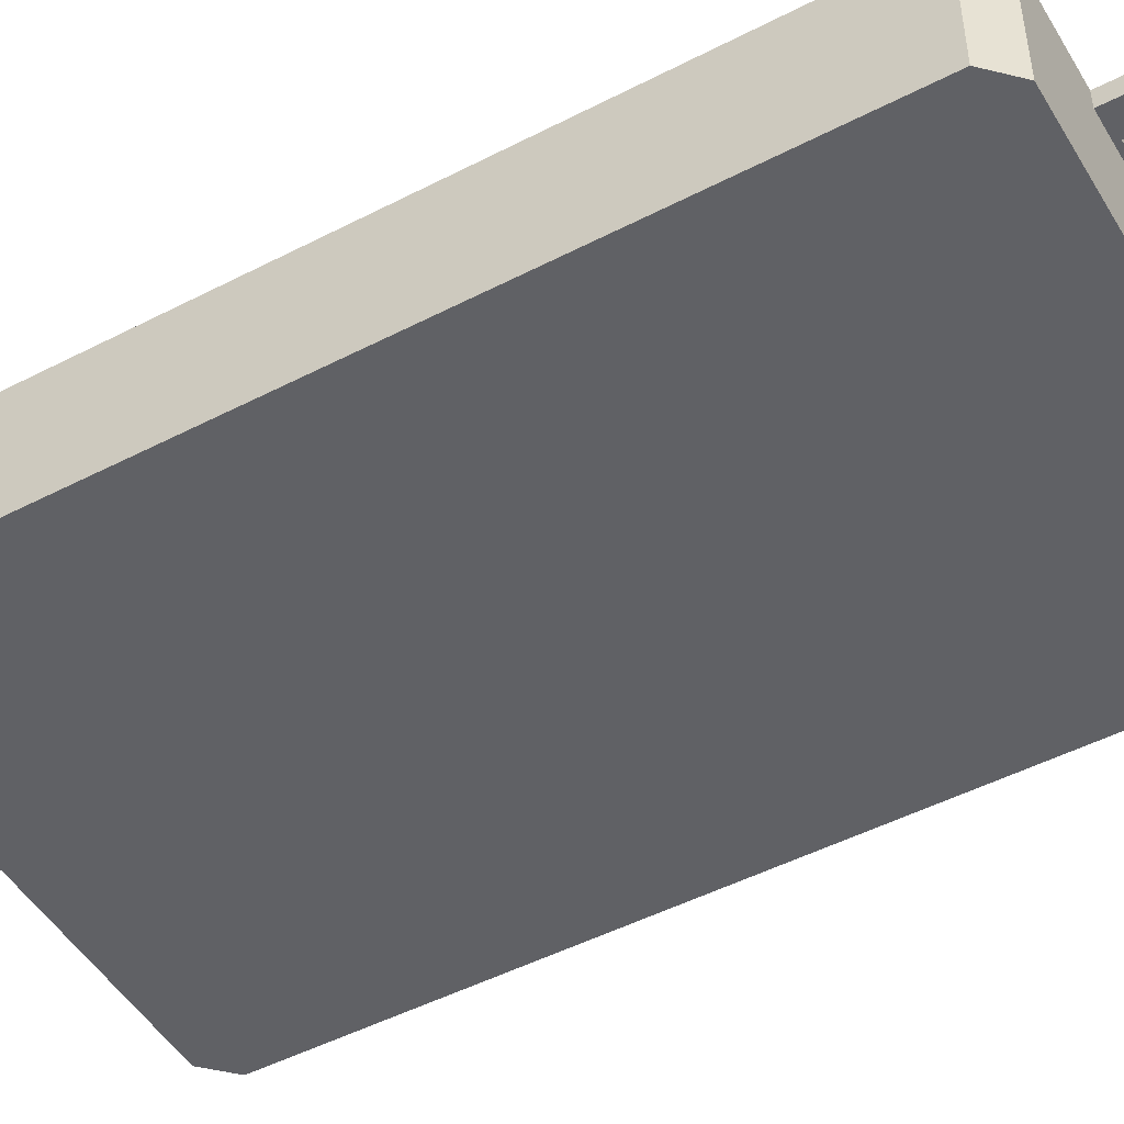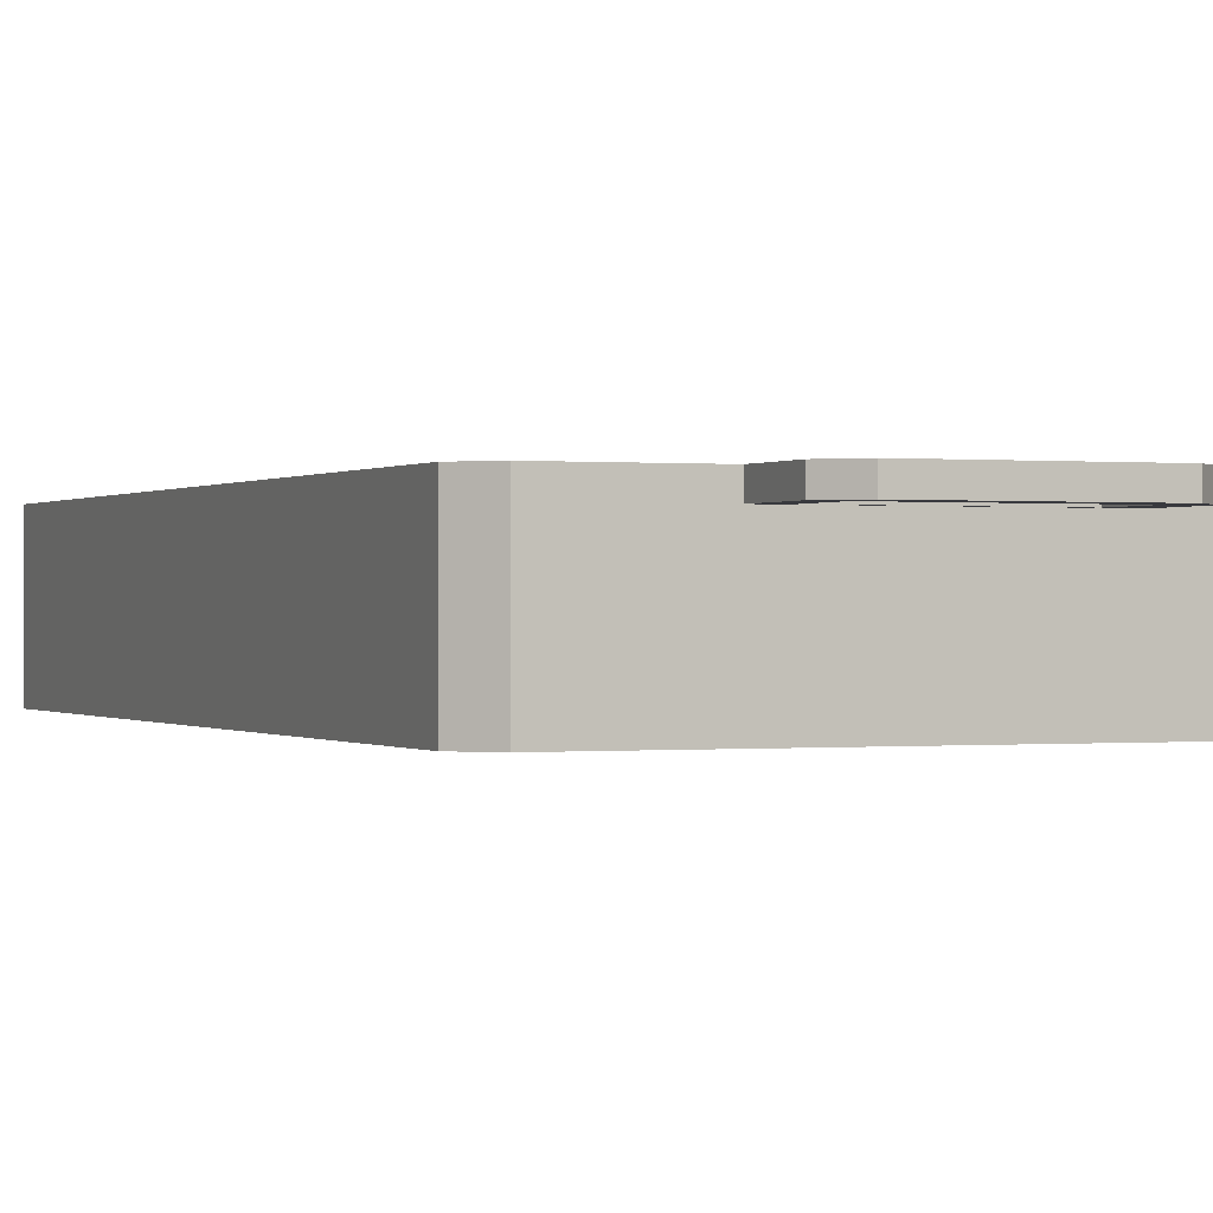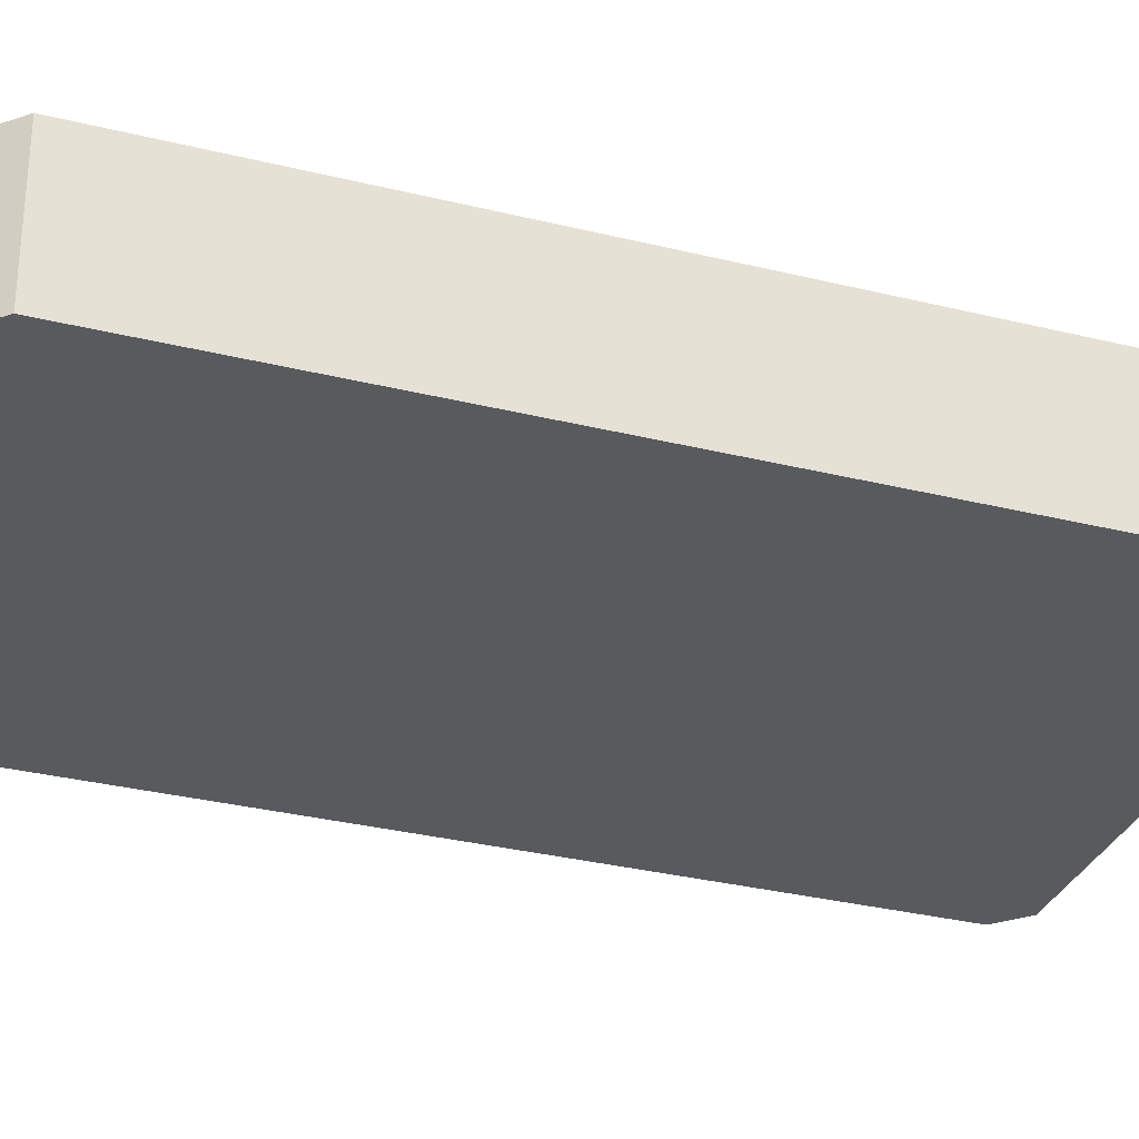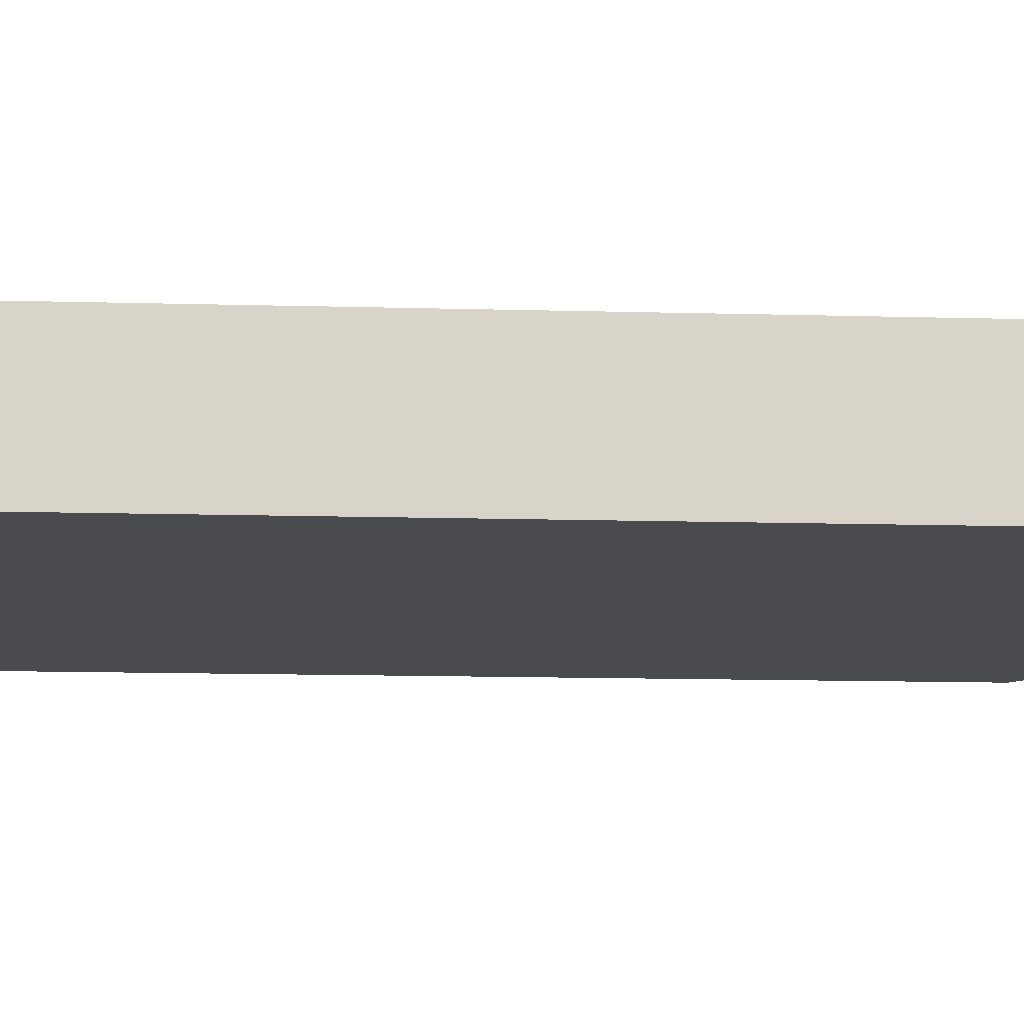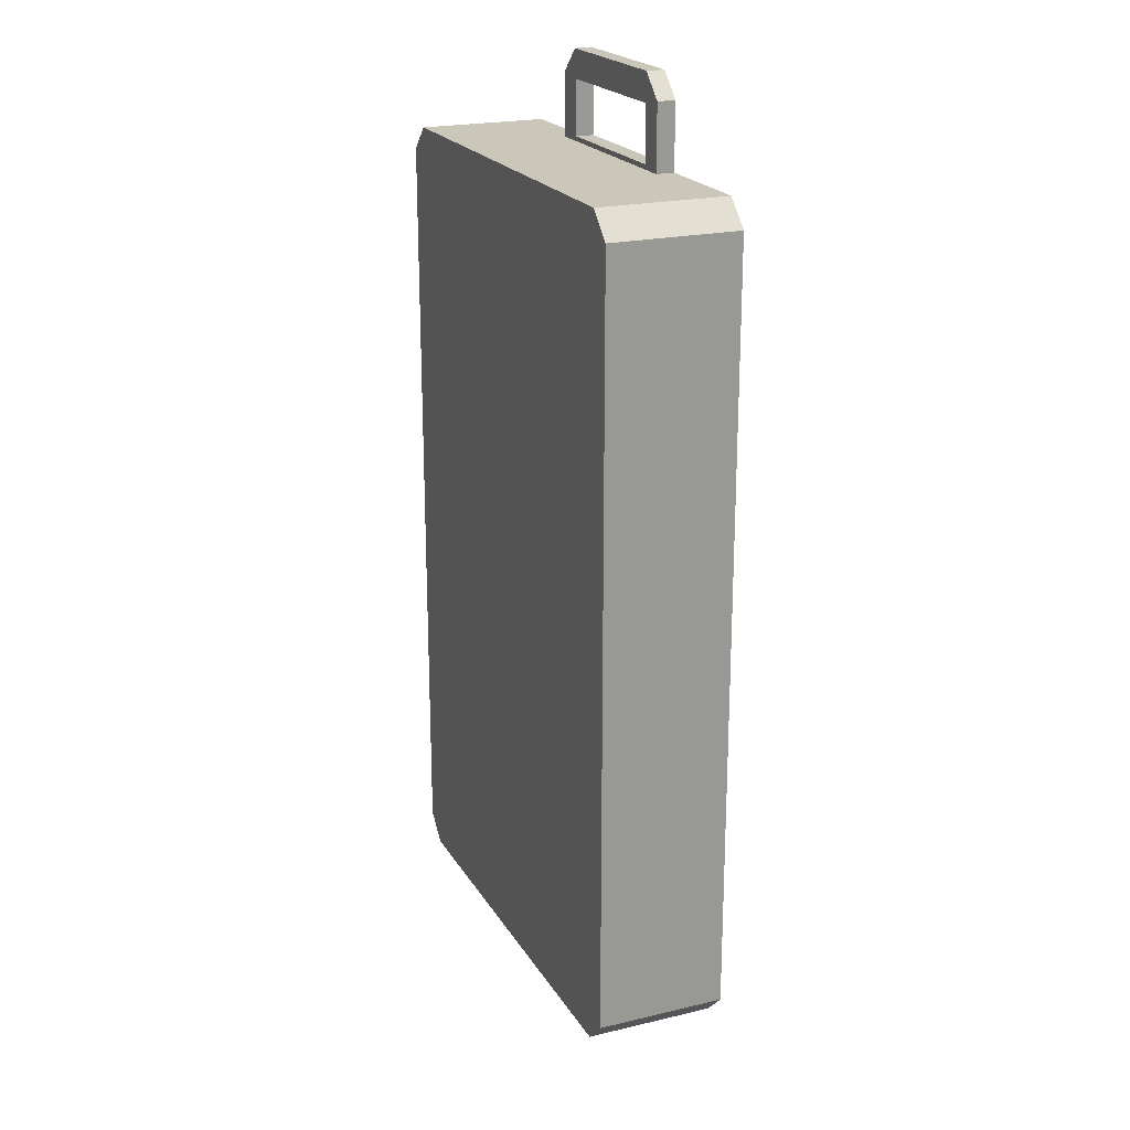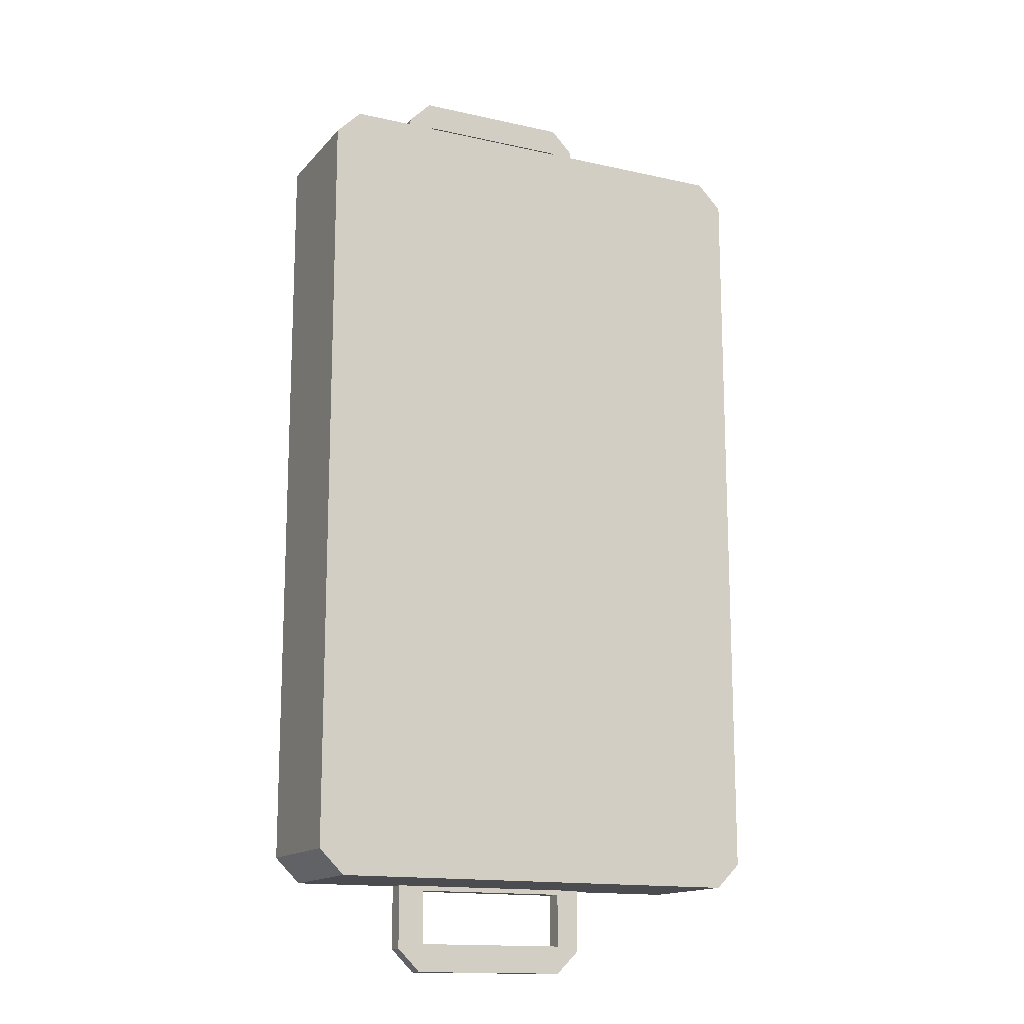
<metadata>
{"format":"obj","ext":"obj","renderer":"f3d","projection":"perspective","resolution":1024,"background":"white","views":[{"elev":-48.9,"azim":-60.1,"up":"+Y"},{"elev":-0.0,"azim":157.5,"up":"+Y"},{"elev":-31.5,"azim":-109.4,"up":"+Y"},{"elev":-14.1,"azim":-93.4,"up":"+Y"},{"elev":21.2,"azim":67.1,"up":"+Z"},{"elev":-14.8,"azim":-25.8,"up":"+Z"}]}
</metadata>
<code>
g default
v 0.3796 0 1.319
v 0.3796 0 -1.319
v 0.3796 0.418 -1.319
v 0.3796 0.418 1.319
v -1.052 0.418 -1.237
v 0.3796 0.418 -1.237
v 0.5 0.418 -1.237
v 0.5 0 -1.237
v 0.3796 0 -1.237
v -1.052 0 -1.237
v -0.9443 0 1.319
v -0.9443 0 -1.237
v -0.9443 0 -1.319
v -0.9443 0.418 -1.319
v -0.9443 0.418 -1.237
v -0.9443 0.418 1.319
v -1.052 0.418 1.216
v -0.9443 0.418 1.216
v 0.3796 0.418 1.216
v 0.5 0.418 1.216
v 0.5 0 1.216
v 0.3796 0 1.216
v -0.9443 0 1.216
v -1.052 0 1.216
v 0.3133 0 -1.237
v 0.3133 0 1.216
v 0.3133 0 1.319
v 0.3133 0.418 1.319
v 0.3133 0.418 1.216
v 0.3133 0.418 -1.237
v 0.3133 0.418 -1.319
v 0.3133 0 -1.319
v 0.3796 0.418 -1.192
v 0.3133 0.03483 -1.192
v -0.9443 0.418 -1.192
v -1.052 0.418 -1.192
v -1.052 0 -1.192
v -0.9443 0 -1.192
v 0.3133 0 -1.192
v 0.3796 0 -1.192
v 0.5 0 -1.192
v 0.5 0.418 -1.192
v -0.8995 0 1.319
v -0.8995 0 1.216
v -0.8995 0 -1.192
v -0.8995 0 -1.237
v -0.8995 0 -1.319
v -0.8995 0.418 -1.319
v -0.8995 0.418 -1.237
v -0.8995 0.03483 -1.192
v -0.8995 0.418 1.216
v -0.8995 0.418 1.319
v -0.9443 0.3597 1.319
v -0.8995 0.3597 1.319
v 0.3133 0.3597 1.319
v 0.3796 0.3597 1.319
v 0.5 0.3597 1.216
v 0.5 0.3597 -1.192
v 0.5 0.3597 -1.237
v 0.3796 0.3597 -1.319
v 0.3133 0.3597 -1.319
v -0.8995 0.3597 -1.319
v -0.9443 0.3597 -1.319
v -1.052 0.3597 -1.237
v -1.052 0.3597 -1.192
v -1.052 0.3597 1.216
v -1.052 0.418 1.172
v -0.9443 0.418 1.172
v -0.8995 0.03483 1.172
v 0.3133 0.03483 1.172
v 0.3796 0.418 1.172
v 0.5 0.418 1.172
v 0.5 0.3597 1.172
v 0.5 0 1.172
v 0.3796 0 1.172
v 0.3133 0 1.172
v -0.8995 0 1.172
v -0.9443 0 1.172
v -1.052 0 1.172
v -1.052 0.3597 1.172
v -1.052 0 1.237
v -0.9707 0 1.319
v -0.9707 0.3597 1.319
v -1.052 0.3597 1.237
v 0.5 0 1.237
v 0.4188 0 1.319
v 0.4188 0.3597 1.319
v 0.5 0.3597 1.237
v -0.9707 0.418 -1.319
v -0.9707 0.3597 -1.319
v 0.4188 0.418 -1.319
v 0.4188 0.3597 -1.319
v -0.9707 0.418 1.319
v -1.052 0.418 1.237
v 0.5 0.418 1.237
v 0.4188 0.418 1.319
v 0.4188 0 -1.319
v -0.9707 0 -1.319
v -0.6291 0 -1.237
v -0.6291 0 -1.192
v -0.6291 0 1.172
v -0.6291 0 1.216
v -0.6291 0 1.319
v -0.6291 0.3597 1.319
v -0.6291 0.418 1.319
v -0.6291 0.418 1.216
v -0.6291 0.03483 1.172
v -0.6291 0.03483 -1.192
v -0.6291 0.418 -1.237
v -0.6291 0.418 -1.319
v -0.6291 0.3597 -1.319
v -0.6291 0 -1.319
v 0.05193 0 -1.237
v 0.05193 0 -1.192
v 0.05193 0 1.172
v 0.05193 0 1.216
v 0.05193 0 1.319
v 0.05193 0.3597 1.319
v 0.05193 0.418 1.319
v 0.05193 0.418 1.216
v 0.05193 0.03483 1.172
v 0.05193 0.03483 -1.192
v 0.05193 0.418 -1.237
v 0.05193 0.418 -1.319
v 0.05193 0.3597 -1.319
v 0.05193 0 -1.319
v -0.54 0 -1.192
v -0.54 0 -1.237
v -0.54 0 -1.319
v -0.54 0.3597 -1.319
v -0.54 0.3597 -1.605
v -0.54 0.418 -1.605
v -0.54 0.418 -1.319
v -0.54 0.418 -1.237
v -0.54 0.03483 -1.192
v -0.54 0.03483 1.172
v -0.54 0.418 1.216
v -0.54 0.418 1.319
v -0.54 0.418 1.605
v -0.54 0.3597 1.605
v -0.54 0.3597 1.319
v -0.54 0 1.319
v -0.54 0 1.216
v -0.54 0 1.172
v -0.02478 0 -1.237
v -0.02478 0 -1.192
v -0.02478 0 1.172
v -0.02478 0 1.216
v -0.02478 0 1.319
v -0.02478 0.3597 1.319
v -0.02478 0.3597 1.605
v -0.02478 0.418 1.605
v -0.02478 0.418 1.319
v -0.02478 0.418 1.216
v -0.02478 0.03483 1.172
v -0.02478 0.03483 -1.192
v -0.02478 0.418 -1.237
v -0.02478 0.418 -1.319
v -0.02478 0.418 -1.605
v -0.02478 0.3597 -1.605
v -0.02478 0.3597 -1.319
v -0.02478 0 -1.319
v -0.6291 0.3597 1.513
v -0.54 0.3597 1.513
v -0.02478 0.3597 1.513
v 0.05193 0.3597 1.513
v 0.05193 0.418 1.513
v -0.02478 0.418 1.513
v -0.54 0.418 1.513
v -0.6291 0.418 1.513
v -0.6291 0.3597 -1.513
v -0.54 0.3597 -1.513
v -0.02478 0.3597 -1.513
v 0.05193 0.3597 -1.513
v 0.05193 0.418 -1.513
v -0.02478 0.418 -1.513
v -0.54 0.418 -1.513
v -0.6291 0.418 -1.513
v -0.6291 0.3597 1.334
v -0.54 0.3597 1.334
v -0.02478 0.3597 1.334
v 0.05193 0.3597 1.334
v 0.05193 0.418 1.334
v -0.02478 0.418 1.334
v -0.54 0.418 1.334
v -0.6291 0.418 1.334
v -0.6291 0.3597 -1.334
v -0.54 0.3597 -1.334
v -0.02478 0.3597 -1.334
v 0.05193 0.3597 -1.334
v 0.05193 0.418 -1.334
v -0.02478 0.418 -1.334
v -0.54 0.418 -1.334
v -0.6291 0.418 -1.334
v -0.6291 0.3597 1.529
v -0.5524 0.3597 1.605
v -0.6291 0.418 1.529
v -0.5524 0.418 1.605
v 0.05193 0.3597 1.529
v 0.05193 0.418 1.529
v 0.05193 0.418 -1.529
v 0.05193 0.3597 -1.529
v -0.6291 0.3597 -1.529
v -0.5524 0.3597 -1.605
v -0.6291 0.418 -1.529
v -0.5524 0.418 -1.605
g pCube1
f 3 6 7 91
f 8 9 2 97
f 46 47 112 99
f 110 111 62 48
f 48 49 109 110
f 52 54 104 105
f 107 108 50 69
f 42 33 71 72
f 72 73 58 42
f 74 75 40 41
f 100 101 77 45
f 36 65 80 67
f 37 38 78 79
f 5 15 14 89
f 67 68 35 36
f 105 106 51 52
f 20 19 4 96 95
f 1 22 21 85 86
f 43 44 102 103
f 24 23 11 82 81
f 75 76 39 40
f 27 26 22 1
f 28 55 56 4
f 19 29 28 4
f 33 34 70 71
f 31 30 6 3
f 60 61 31 3
f 25 32 2 9
f 30 34 33 6
f 49 50 108 109
f 36 35 15 5
f 5 64 65 36
f 10 12 38 37
f 99 100 45 46
f 40 39 25 9
f 41 40 9 8
f 42 58 59 7
f 7 6 33 42
f 11 23 44 43
f 38 45 77 78
f 46 45 38 12
f 12 13 47 46
f 62 63 14 48
f 14 15 49 48
f 15 35 50 49
f 68 69 50 35
f 52 51 18 16
f 16 53 54 52
f 54 53 11 43
f 103 104 54 43
f 56 55 27 1
f 58 73 74 41
f 59 58 41 8
f 32 61 60 2
f 47 62 111 112
f 13 63 62 47
f 65 64 10 37
f 79 80 65 37
f 17 18 68 67
f 51 69 68 18
f 106 107 69 51
f 71 70 29 19
f 72 71 19 20
f 20 57 73 72
f 74 73 57 21
f 21 22 75 74
f 22 26 76 75
f 44 77 101 102
f 78 77 44 23
f 79 78 23 24
f 66 80 79 24
f 67 80 66 17
f 94 93 16 18 17
f 10 98 13 12
f 81 82 83 84
f 84 83 93 94
f 86 85 88 87
f 87 88 95 96
f 5 89 90 64
f 64 90 98 10
f 91 7 59 92
f 92 59 8 97
f 4 56 87 96
f 92 60 3 91
f 90 89 14 63
f 83 53 16 93
f 88 57 20 95
f 17 66 84 94
f 83 82 11 53
f 87 56 1 86
f 88 85 21 57
f 2 60 92 97
f 90 63 13 98
f 84 66 24 81
f 145 146 127 128
f 146 147 144 127
f 143 144 147 148
f 142 143 148 149
f 149 150 141 142
f 139 140 151 152
f 153 154 137 138
f 154 155 136 137
f 155 156 135 136
f 134 135 156 157
f 133 134 157 158
f 159 160 131 132
f 129 130 161 162
f 128 129 162 145
f 25 39 114 113
f 76 115 114 39
f 116 115 76 26
f 117 116 26 27
f 55 118 117 27
f 119 118 55 28
f 28 29 120 119
f 70 121 120 29
f 34 122 121 70
f 123 122 34 30
f 124 123 30 31
f 61 125 124 31
f 126 125 61 32
f 113 126 32 25
f 170 163 195 197
f 140 164 165 151
f 166 167 200 199
f 152 168 169 139
f 124 125 190 191
f 188 189 161 130
f 111 110 194 187
f 192 193 133 158
f 128 127 100 99
f 99 112 129 128
f 112 111 130 129
f 187 188 130 111
f 132 131 204 206
f 110 133 193 194
f 110 109 134 133
f 109 108 135 134
f 136 135 108 107
f 137 136 107 106
f 138 137 106 105
f 139 169 170 197 198
f 198 196 140 139
f 163 164 140 196 195
f 142 141 104 103
f 103 102 143 142
f 102 101 144 143
f 127 144 101 100
f 113 114 146 145
f 114 115 147 146
f 148 147 115 116
f 149 148 116 117
f 117 118 150 149
f 151 165 166 199
f 167 168 152 200
f 119 120 154 153
f 120 121 155 154
f 121 122 156 155
f 157 156 122 123
f 158 157 123 124
f 191 192 158 124
f 125 161 189 190
f 162 161 125 126
f 145 162 126 113
f 179 180 164 163
f 166 165 181 182
f 182 183 167 166
f 183 184 168 167
f 170 169 185 186
f 186 179 163 170
f 131 172 171 203 204
f 160 173 172 131
f 174 173 160 202
f 175 174 202 201
f 159 176 175 201
f 132 177 176 159
f 178 177 132 206 205
f 171 178 205 203
f 104 141 180 179
f 181 180 141 150
f 182 181 150 118
f 118 119 183 182
f 119 153 184 183
f 185 184 153 138
f 186 185 138 105
f 105 104 179 186
f 171 172 188 187
f 190 189 173 174
f 191 190 174 175
f 175 176 192 191
f 194 193 177 178
f 187 194 178 171
f 195 196 198 197
f 151 199 200 152
f 159 201 202 160
f 204 203 205 206
f 180 181 184 185
f 189 188 193 192
f 164 180 185 169
f 177 193 188 172
f 165 164 169 168
f 172 173 176 177
f 168 184 181 165
f 173 189 192 176

</code>
